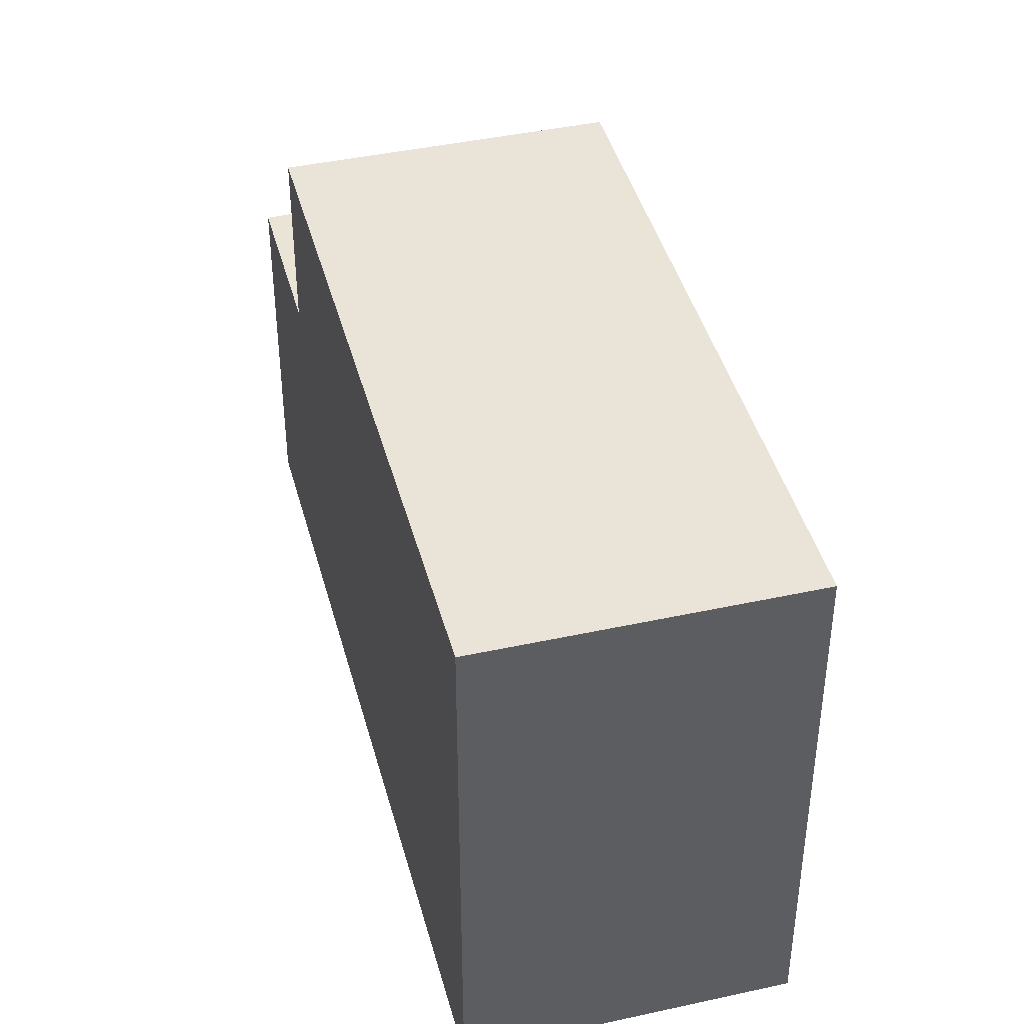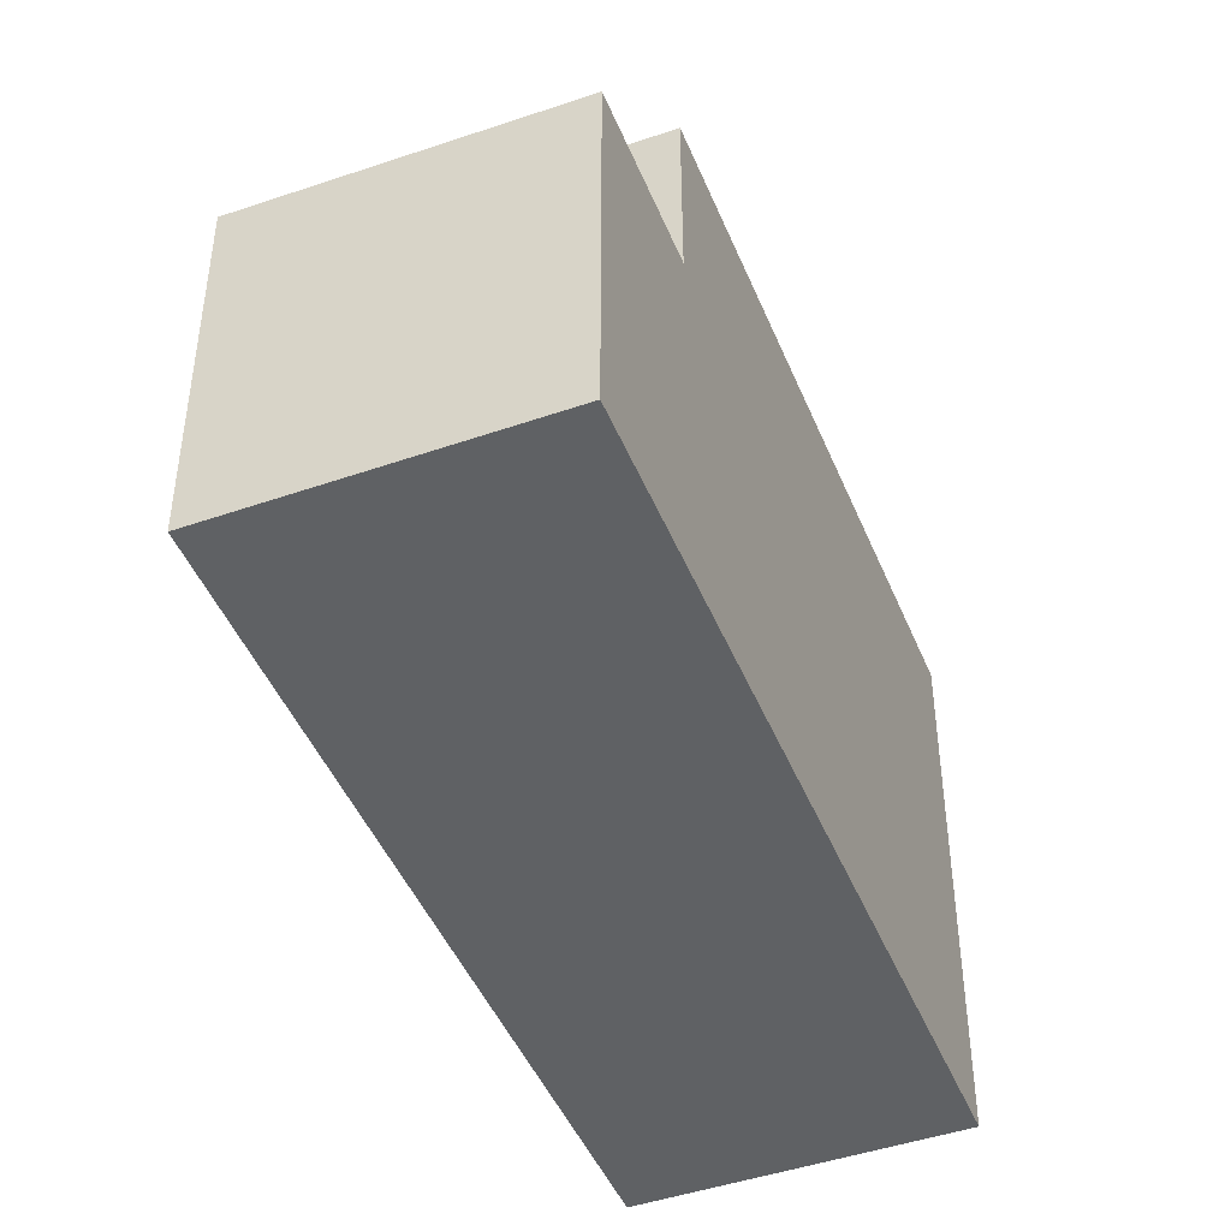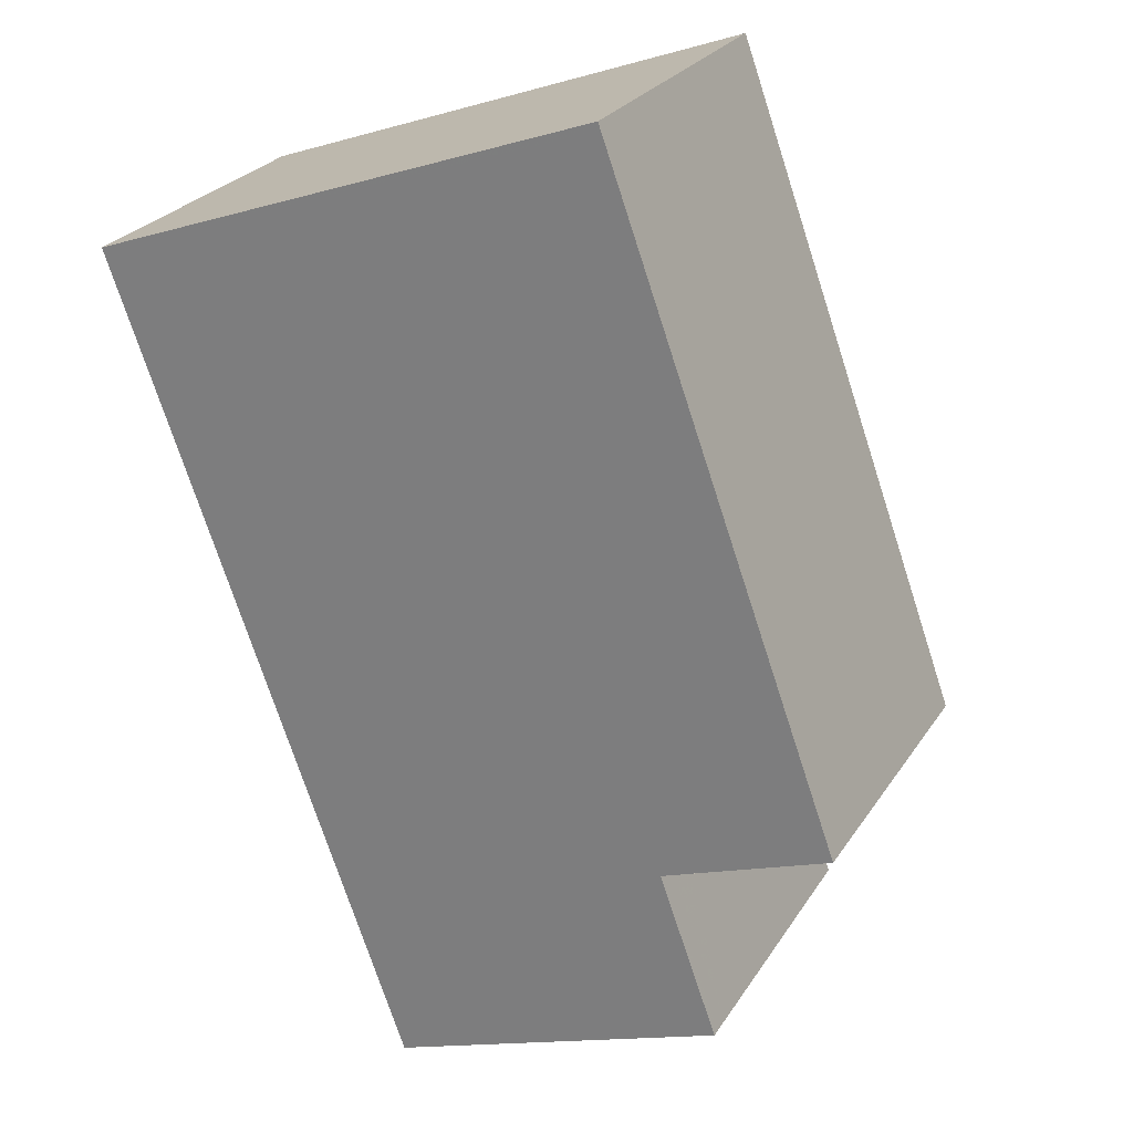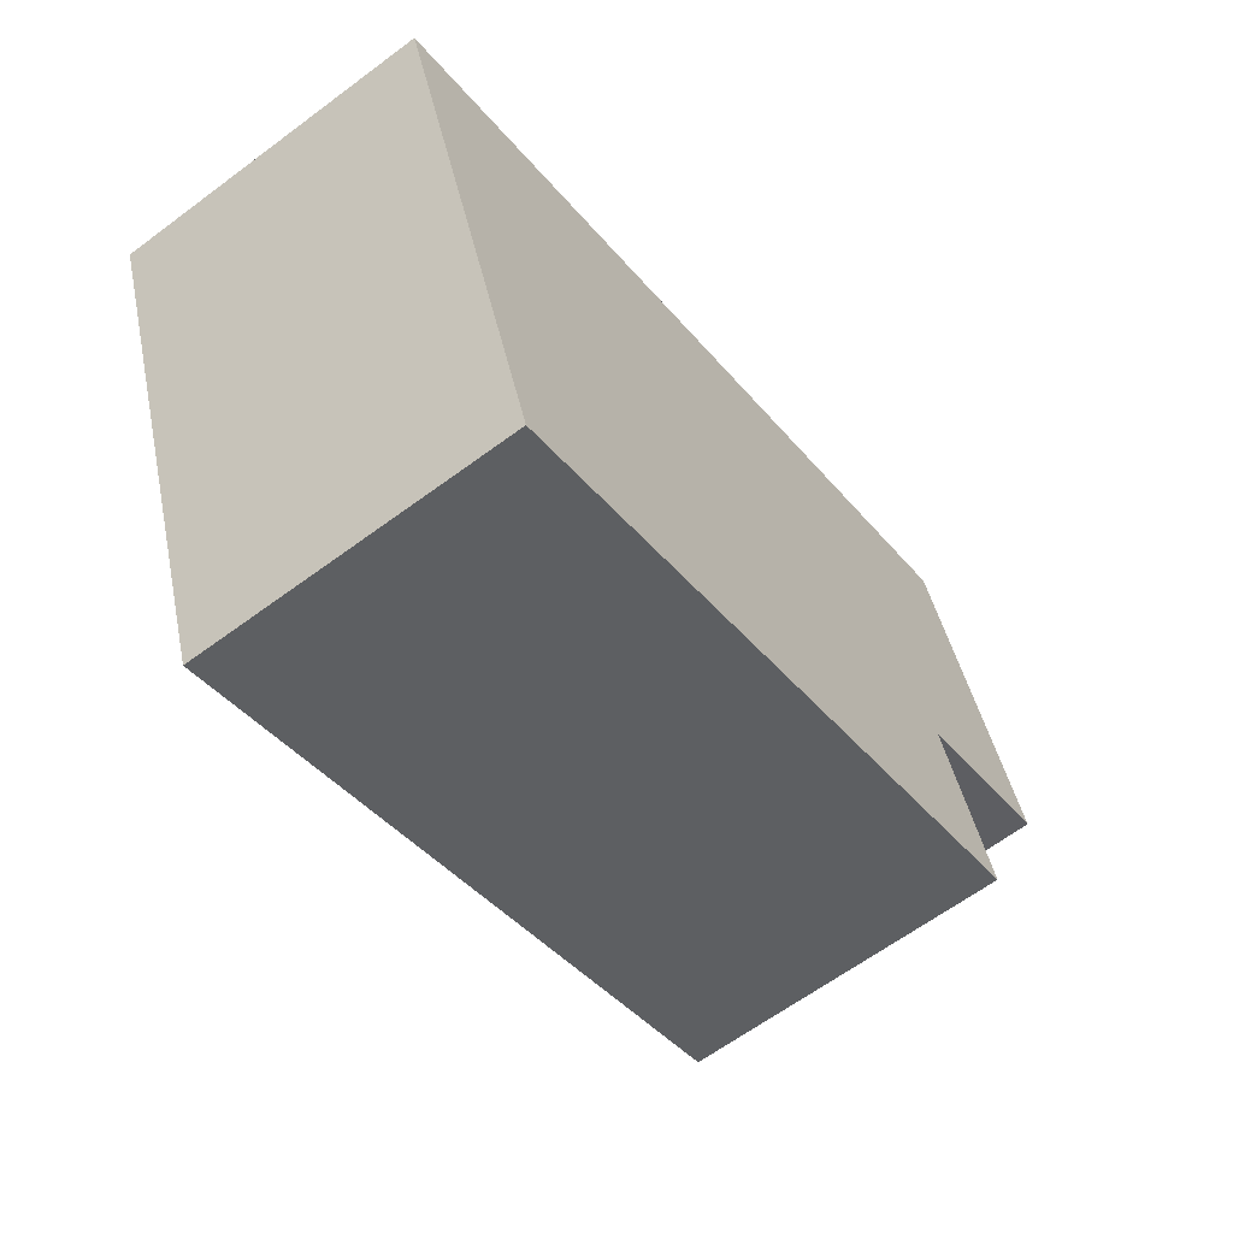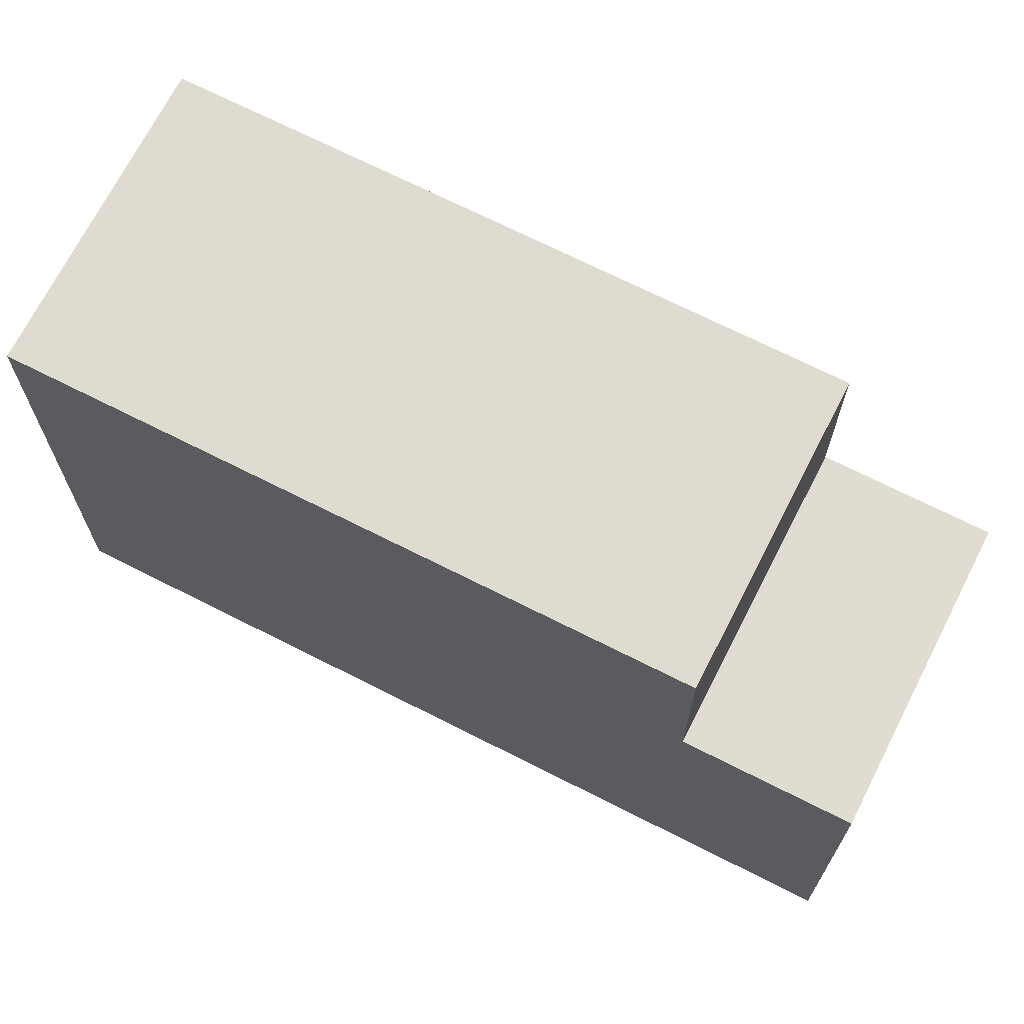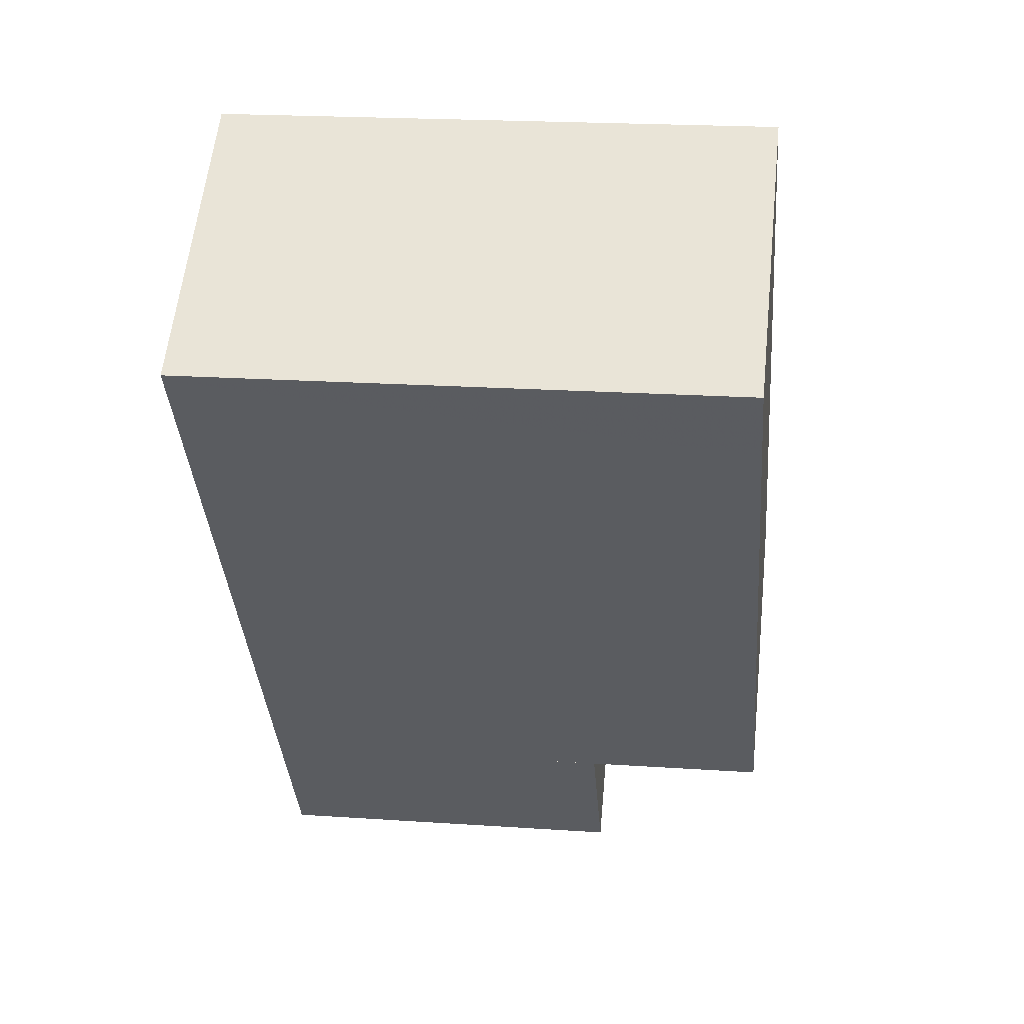
<metadata>
{"format":"obj","ext":"obj","renderer":"f3d","projection":"perspective","resolution":1024,"background":"white","views":[{"elev":42.9,"azim":-159.3,"up":"+Z"},{"elev":-45.8,"azim":57.1,"up":"+Z"},{"elev":-14.1,"azim":-58.1,"up":"+Y"},{"elev":42.3,"azim":-11.5,"up":"+Y"},{"elev":69.9,"azim":-27.6,"up":"+Z"},{"elev":20.4,"azim":-82.9,"up":"+Y"}]}
</metadata>
<code>
v -2129 -1183 8.038
v -2125 -1180 8.054
v -2117 -1191 5.329
v -2121 -1194 5.387
v -2125 -1180 8.054
v -2129 -1183 8.038
v -2129 -1183 8.038
v -2129 -1183 8.038
v -2129 -1183 8.038
v -2129 -1183 8.038
v -2125 -1180 8.054
v -2126 -1181 8.051
v -2126 -1181 8.051
v -2125 -1182 8.052
v -2128 -1184 8.04
v -2124 -1181 8.055
v -2127 -1184 8.043
v -2128 -1183 8.041
v -2128 -1184 8.04
v -2129 -1183 8.039
v -2128 -1184 8.041
v -2128 -1183 8.04
v -2122 -1191 8.049
v -2123 -1191 8.048
v -2122 -1191 8.051
v -2123 -1191 8.048
v -2119 -1189 8.063
v -2121 -1194 5.387
v -2118 -1191 5.34
v -2120 -1193 5.375
v -2121 -1194 5.385
v -2121 -1193 5.382
v -2122 -1191 5.381
v -2122 -1191 5.374
v -2123 -1191 5.384
v -2121 -1193 5.382
v -2120 -1193 5.375
v -2121 -1194 5.385
v -2119 -1189 5.327
v -2123 -1191 5.385
v -2123 -1191 8.048
v -2123 -1191 5.385
v -2126 -1181 8.051
v -2120 -1189 8.06
v -2120 -1189 5.339
v -2128 -1184 8.039
v -2128 -1183 8.041
v -2122 -1191 8.051
v -2122 -1191 5.374
v -2128 -1183 8.041
v -2123 -1191 8.048
v -2123 -1191 5.384
v -2129 -1183 8.039
v -2129 -1183 8.039
v -2128 -1183 8.04
v -2128 -1183 8.039
v -2122 -1191 8.049
v -2122 -1191 5.381
v -2123 -1191 5.385
v -2123 -1191 5.385
v -2120 -1189 8.06
v -2119 -1189 8.063
v -2123 -1191 8.048
v -2120 -1189 5.339
v -2119 -1189 5.327
v -2123 -1191 8.048
v -2121 -1194 5.387
v -2121 -1194 5.387
v -2118 -1191 5.34
v -2117 -1191 5.329
v -2129 -1183 8.038
v -2129 -1183 8.038
v -2129 -1183 0
v -2129 -1183 0
v -2125 -1180 8.054
v -2125 -1180 8.054
v -2125 -1180 0
v -2125 -1180 0
v -2118 -1191 5.34
v -2117 -1191 5.329
v -2117 -1191 -8.882e-16
v -2118 -1191 8.882e-16
v -2121 -1194 5.387
v -2121 -1194 5.387
v -2121 -1194 -8.882e-16
v -2121 -1194 0
v -2125 -1180 8.054
v -2125 -1180 8.054
v -2125 -1180 0
v -2125 -1180 0
v -2129 -1183 8.038
v -2129 -1183 8.038
v -2129 -1183 0
v -2129 -1183 0
v -2129 -1183 8.039
v -2129 -1183 8.038
v -2129 -1183 0
v -2129 -1183 0
v -2129 -1183 8.038
v -2129 -1183 8.038
v -2129 -1183 -1.776e-15
v -2129 -1183 0
v -2124 -1181 8.055
v -2125 -1180 8.054
v -2125 -1180 0
v -2124 -1181 0
v -2119 -1189 8.063
v -2124 -1181 8.055
v -2124 -1181 0
v -2119 -1189 0
v -2121 -1194 5.387
v -2121 -1194 5.387
v -2121 -1194 0
v -2121 -1194 -8.882e-16
v -2120 -1193 5.375
v -2118 -1191 5.34
v -2118 -1191 8.882e-16
v -2120 -1193 8.882e-16
v -2121 -1193 5.382
v -2120 -1193 5.375
v -2120 -1193 8.882e-16
v -2121 -1193 0
v -2121 -1194 5.387
v -2121 -1194 5.385
v -2121 -1194 0
v -2121 -1194 0
v -2121 -1194 5.385
v -2121 -1193 5.382
v -2121 -1193 0
v -2121 -1194 0
v -2125 -1180 8.054
v -2126 -1181 8.051
v -2126 -1181 0
v -2125 -1180 0
v -2129 -1183 8.038
v -2128 -1184 8.039
v -2128 -1184 0
v -2129 -1183 -1.776e-15
v -2126 -1181 8.051
v -2128 -1183 8.041
v -2128 -1183 0
v -2126 -1181 0
v -2128 -1183 8.039
v -2129 -1183 8.039
v -2129 -1183 0
v -2128 -1183 0
v -2128 -1183 8.041
v -2128 -1183 8.039
v -2128 -1183 0
v -2128 -1183 0
v -2117 -1191 5.329
v -2119 -1189 5.327
v -2119 -1189 0
v -2117 -1191 -8.882e-16
v -2128 -1184 8.039
v -2123 -1191 8.048
v -2123 -1191 0
v -2128 -1184 0
v -2123 -1191 5.385
v -2121 -1194 5.387
v -2121 -1194 0
v -2123 -1191 0
v -2117 -1191 5.329
v -2117 -1191 5.329
v -2117 -1191 -8.882e-16
v -2117 -1191 -8.882e-16
v -2129 -1183 0
v -2125 -1180 0
v -2117 -1191 0
v -2121 -1194 0
f 43 2 5 13
f 68 28 4 67
f 42 40 26 41
f 13 5 11 12
f 10 6 7 9
f 7 6 1 8
f 46 10 9 15
f 14 12 11 16
f 18 12 14 17
f 47 13 12 18
f 25 17 14 61
f 61 14 16 62
f 23 21 17 25
f 22 18 17 21
f 63 15 19 24
f 19 15 9 20
f 24 19 21 23
f 21 19 20 22
f 38 31 28 68
f 70 3 29 69
f 69 29 30 37
f 36 32 31 38
f 37 30 32 36
f 36 33 34 37
f 38 35 33 36
f 52 42 41 51
f 50 43 13 47
f 44 27 39 45
f 66 46 15 63
f 55 47 18 22
f 48 44 45 49
f 56 50 47 55
f 58 52 51 57
f 20 9 7 53
f 53 7 8 54
f 22 20 53 55
f 55 53 54 56
f 57 48 49 58
f 67 59 60 68
f 68 60 35 38
f 69 64 65 70
f 37 34 64 69
f 72 73 74 71
f 76 77 78 75
f 80 81 82 79
f 84 85 86 83
f 88 89 90 87
f 92 93 94 91
f 96 97 98 95
f 100 101 102 99
f 104 105 106 103
f 108 109 110 107
f 112 113 114 111
f 116 117 118 115
f 120 121 122 119
f 124 125 126 123
f 128 129 130 127
f 132 133 134 131
f 136 137 138 135
f 140 141 142 139
f 144 145 146 143
f 148 149 150 147
f 152 153 154 151
f 156 157 158 155
f 160 161 162 159
f 164 165 166 163
f 168 169 170 167

</code>
